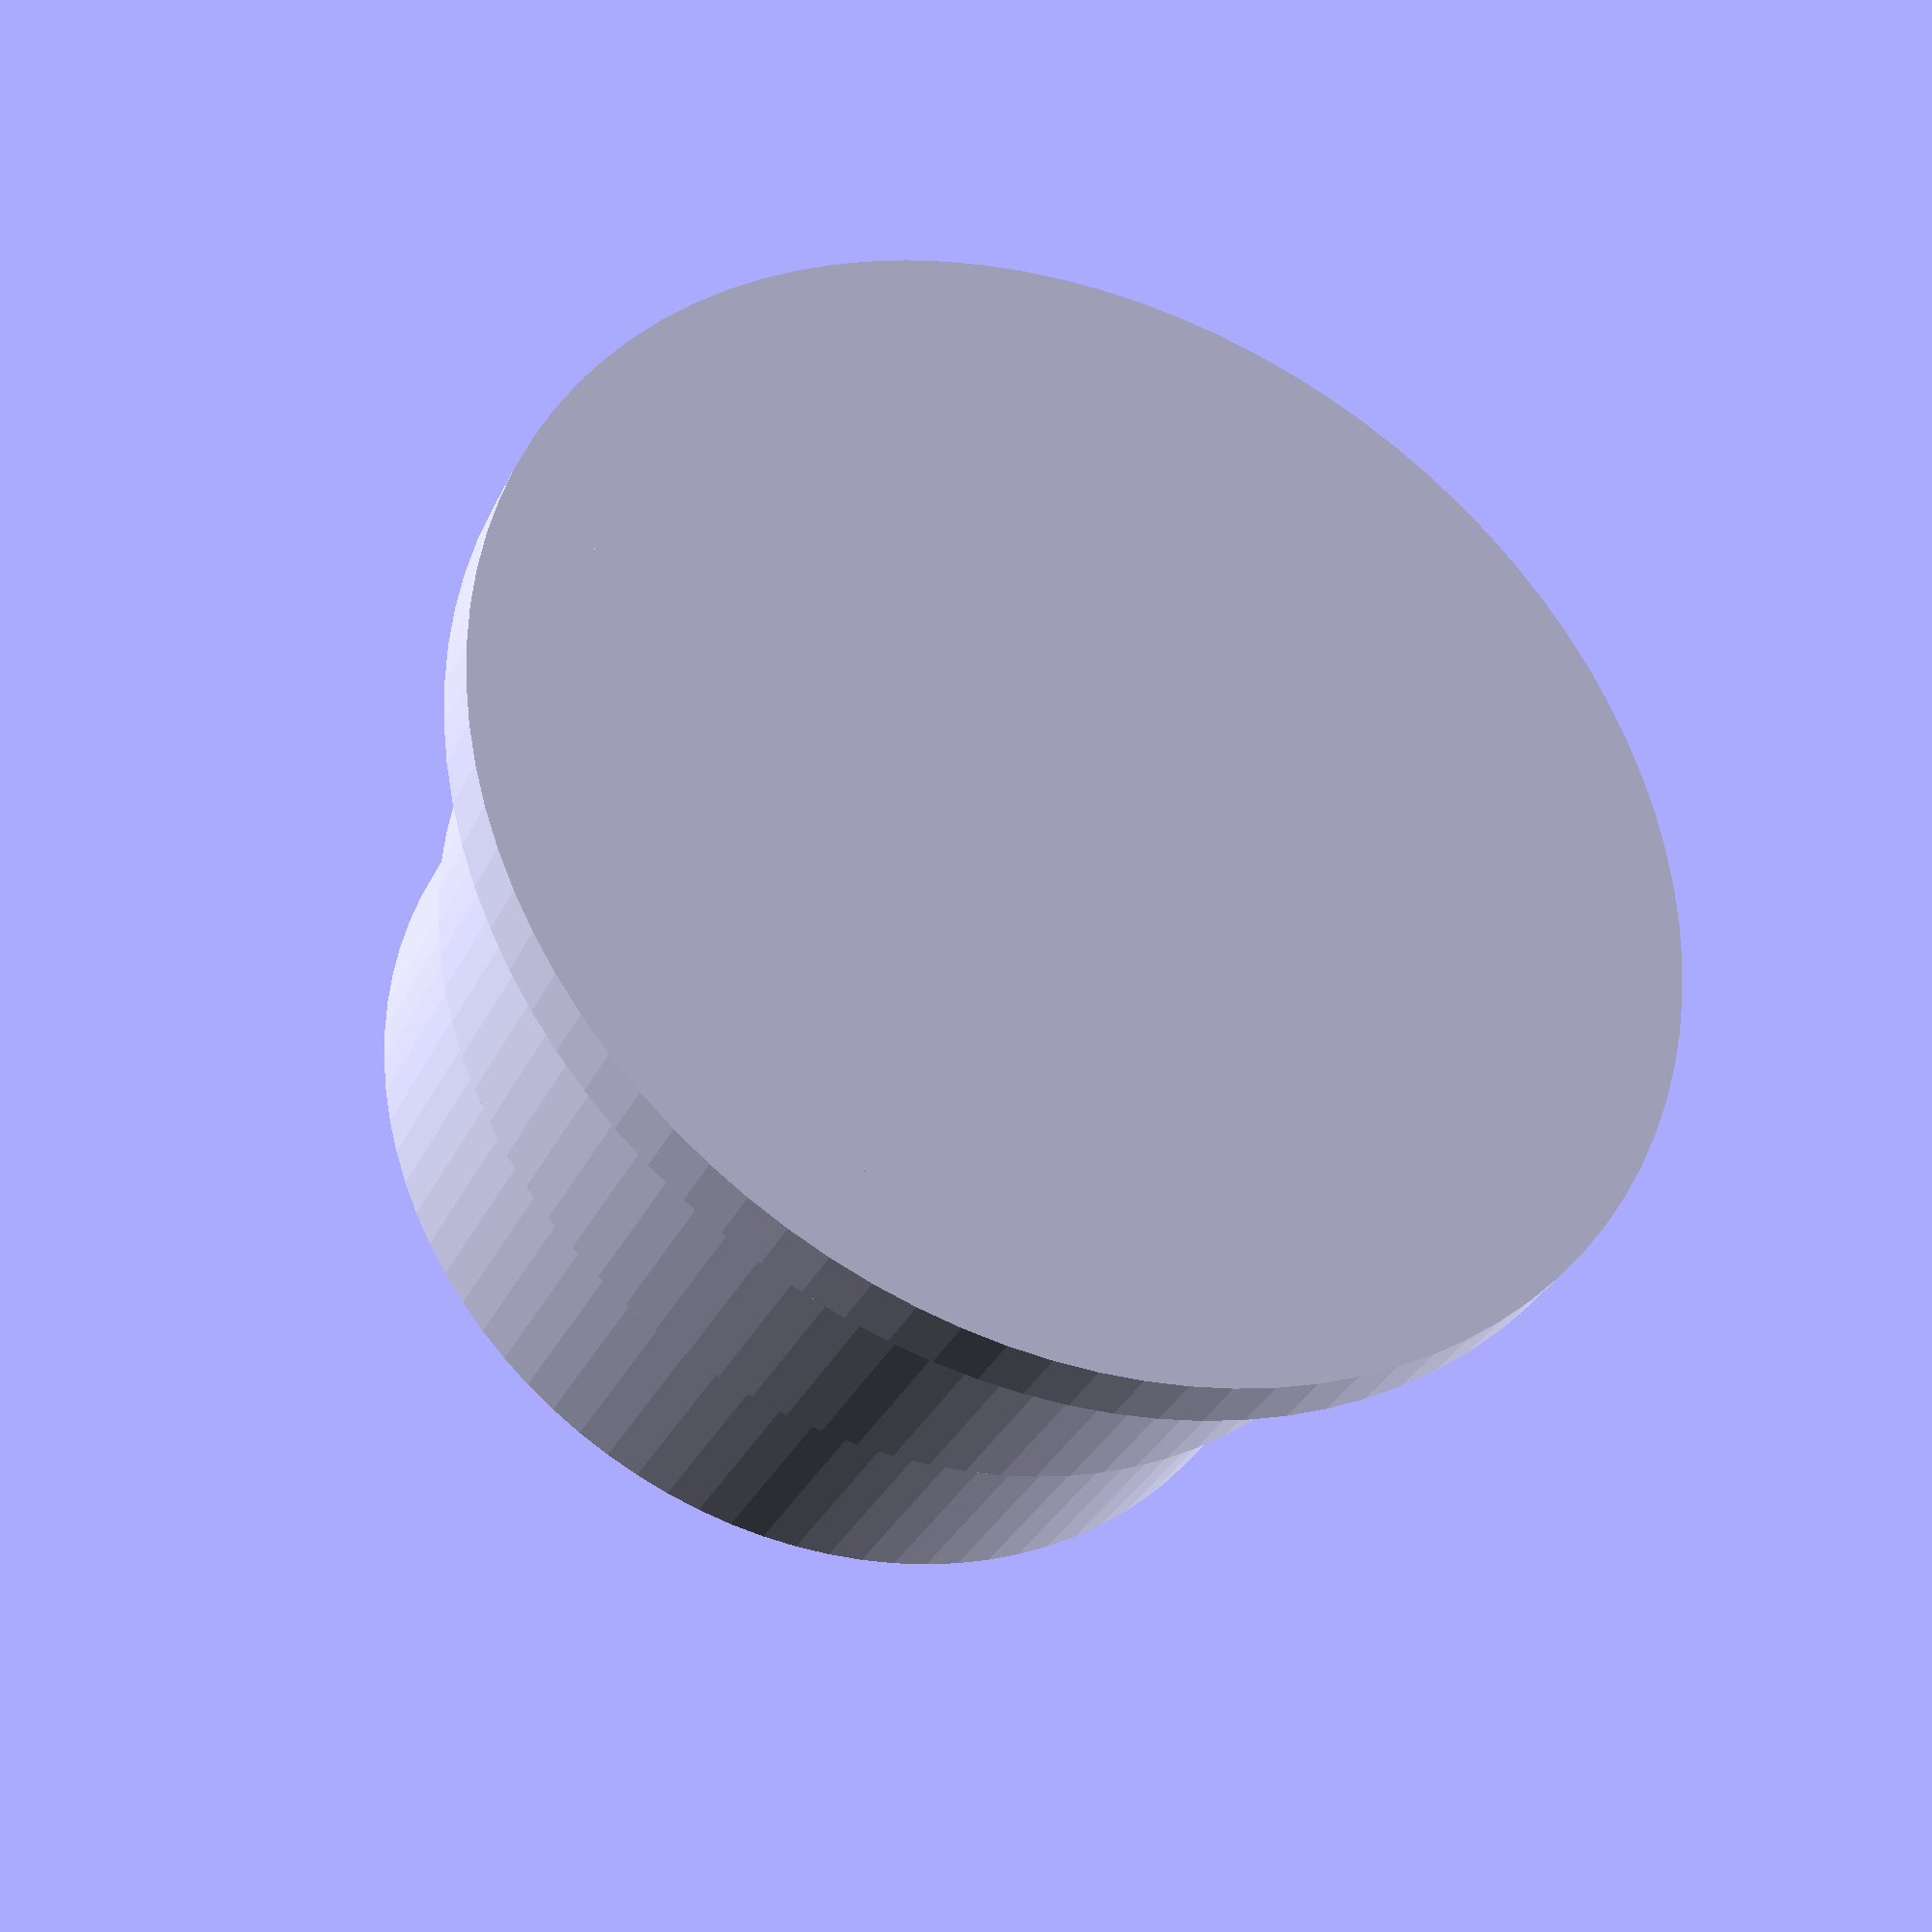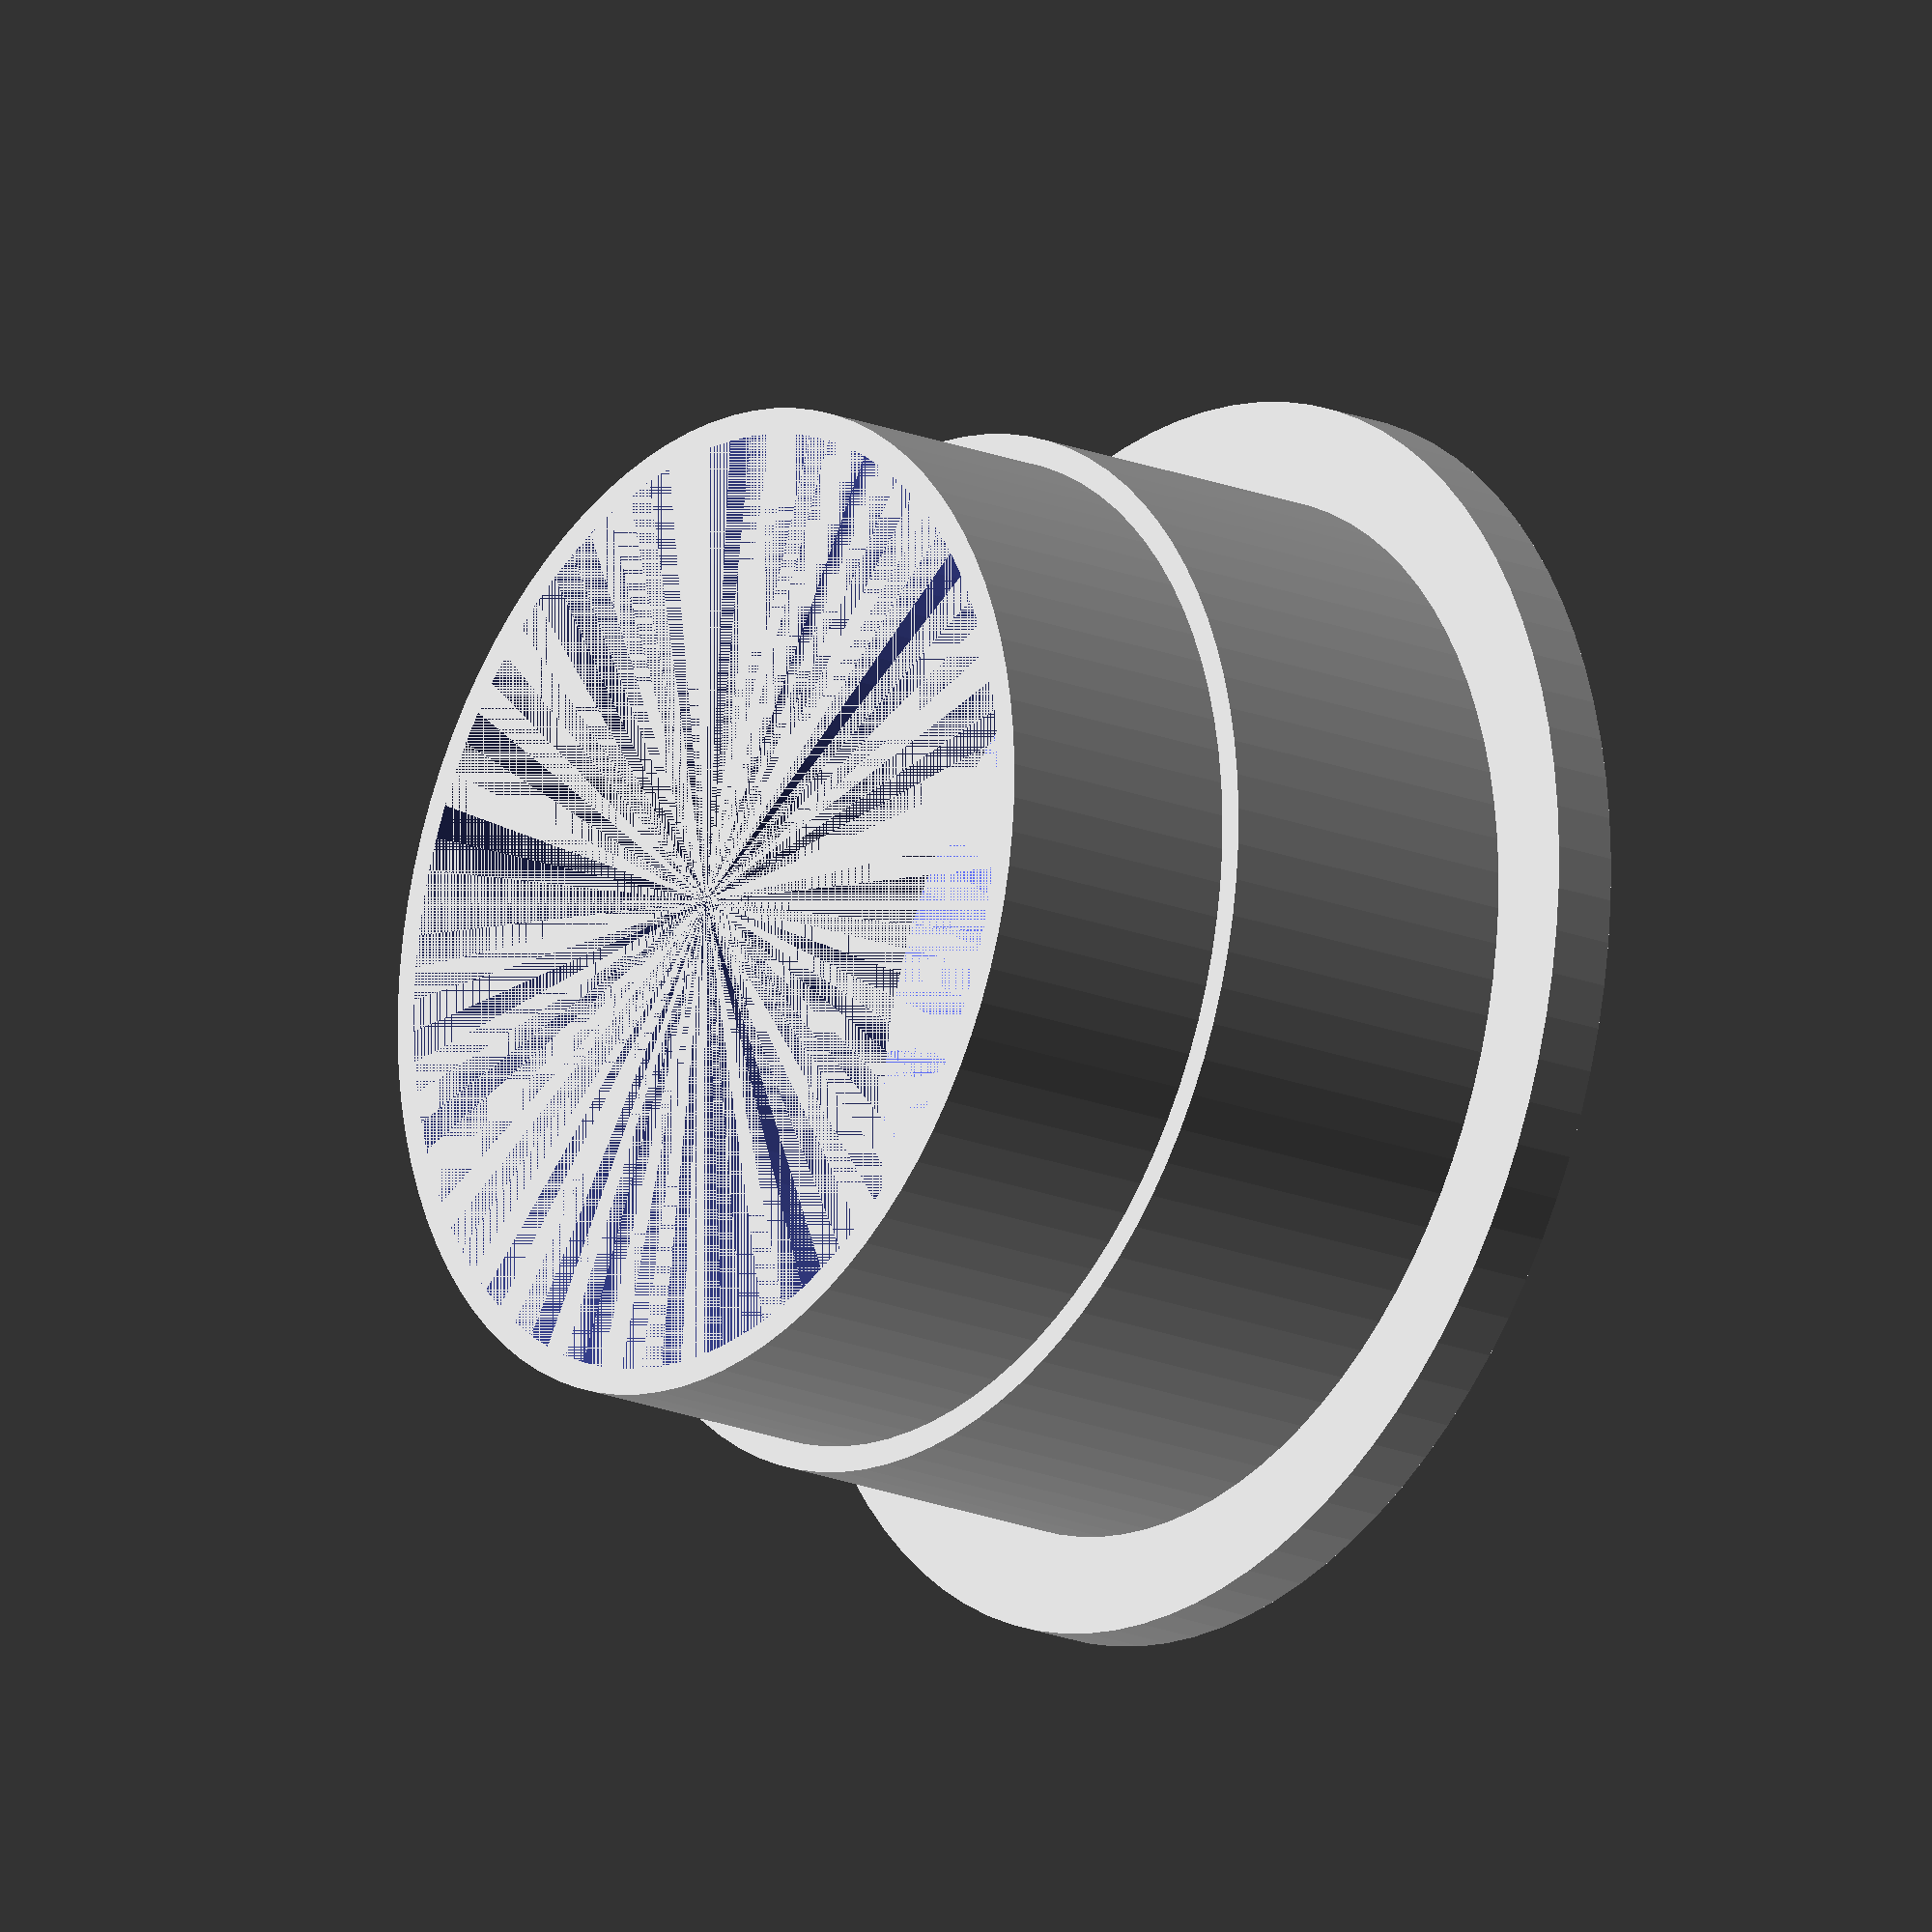
<openscad>
$fn=90;

h=18;

h1=9;
h2=6;
h3=2;

d=29;

nozzleD=0.4;
wall=nozzleD*4;

cap(d, wall, h3, h);

module cap(d1, wallThickness, h1, h2) {
    difference() {
        cylinderAngled(d=d1,h=h1+h2, wall=wallThickness);
        translate([0,0,h1]) cylinder(d=d1,h=h2);
    }
    cylinder(d=d+h1*3+wallThickness*2,h=h1);
}

module cylinderAngled(d,h,wall){
    h1=h*0.6;
    h2=h-h1;
    cylinder(d=d+wall*2,h=h1);
    translate([0,0,h1]) cylinder(d=d+wall,h=h2);
}
</openscad>
<views>
elev=33.3 azim=224.9 roll=157.2 proj=p view=wireframe
elev=198.7 azim=298.8 roll=127.8 proj=o view=solid
</views>
